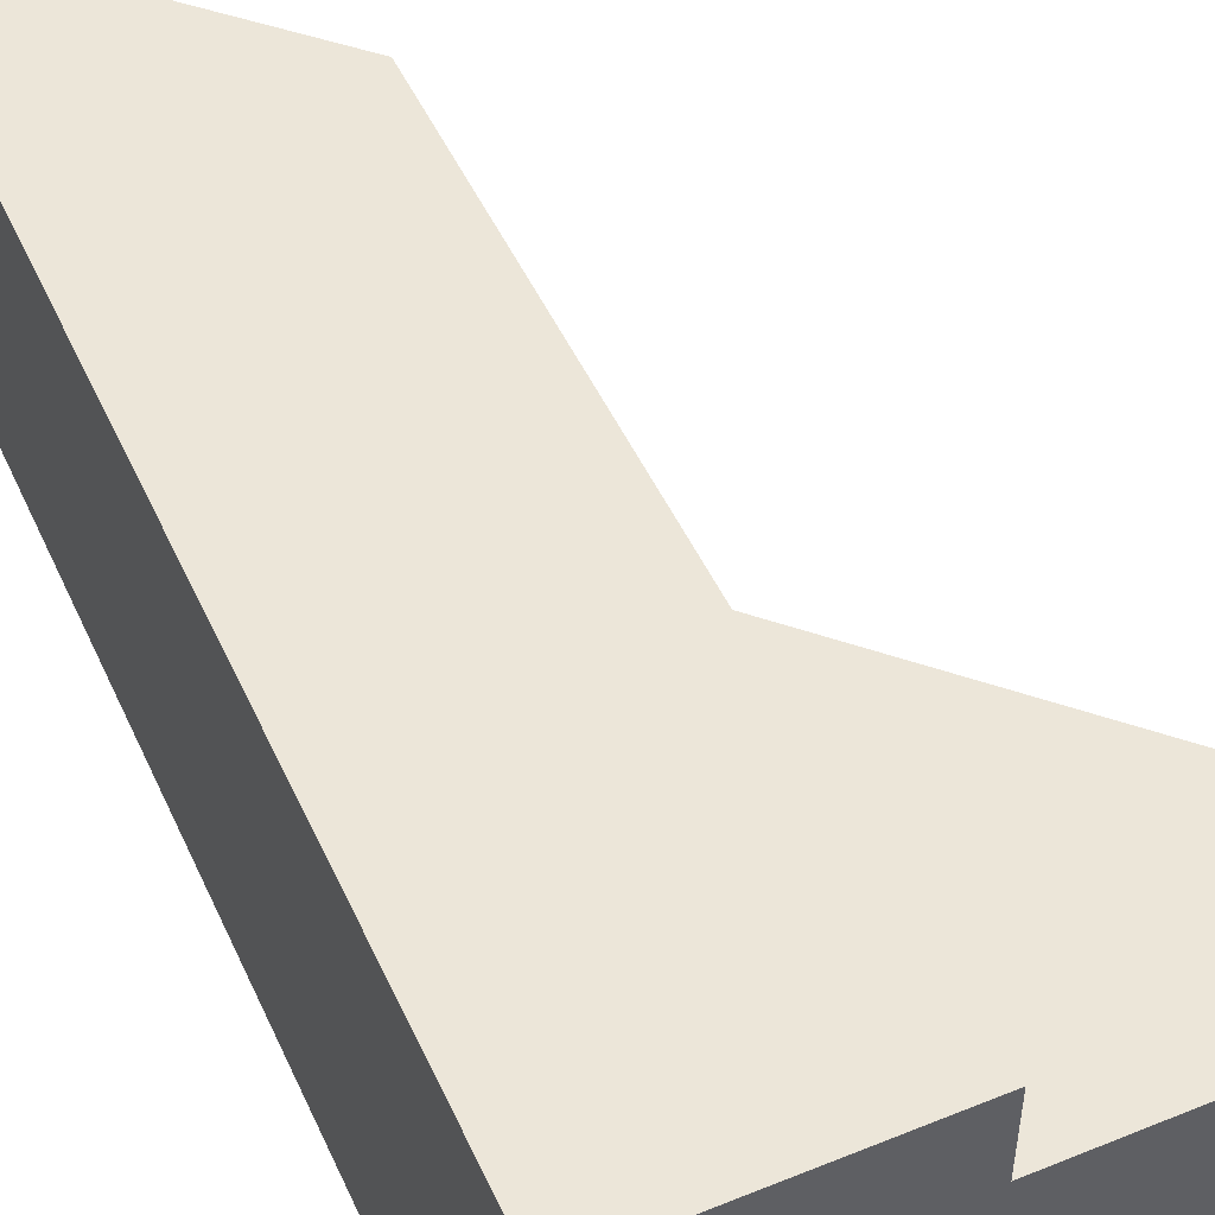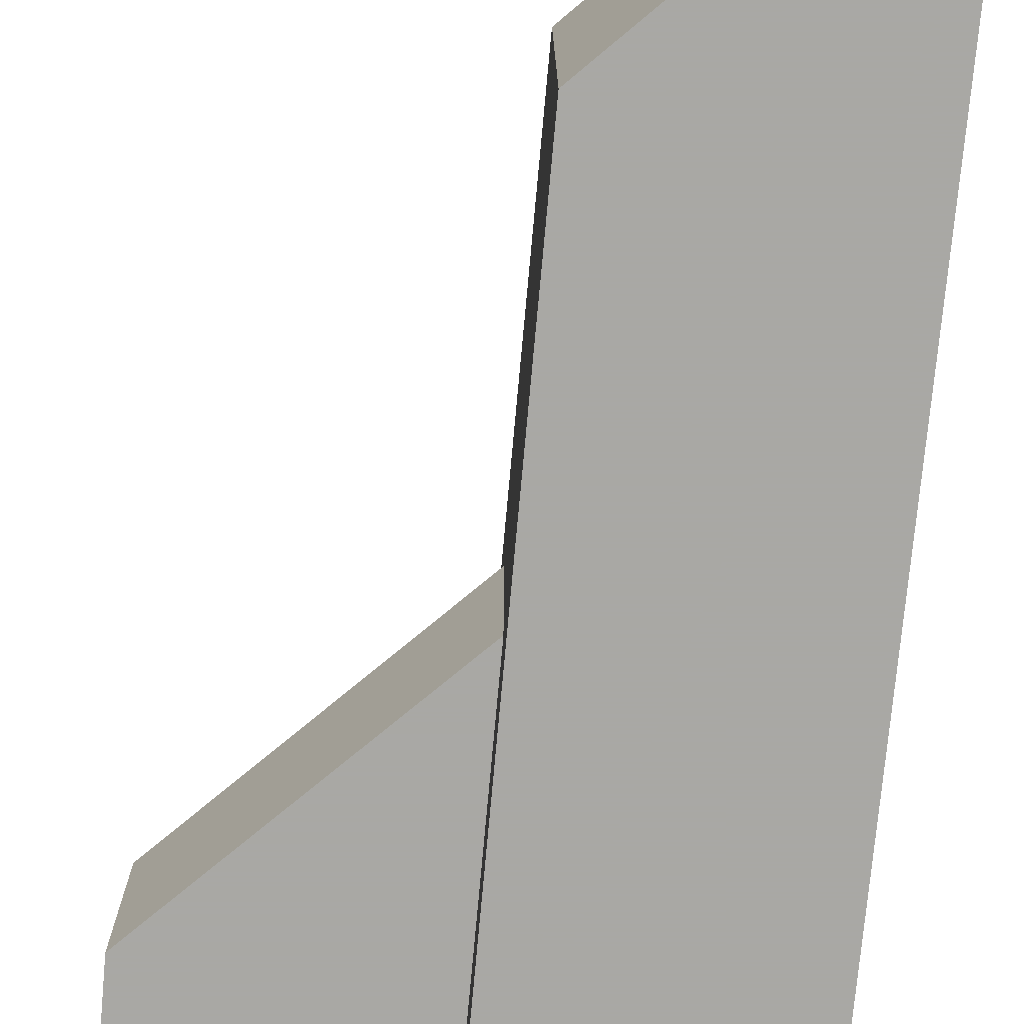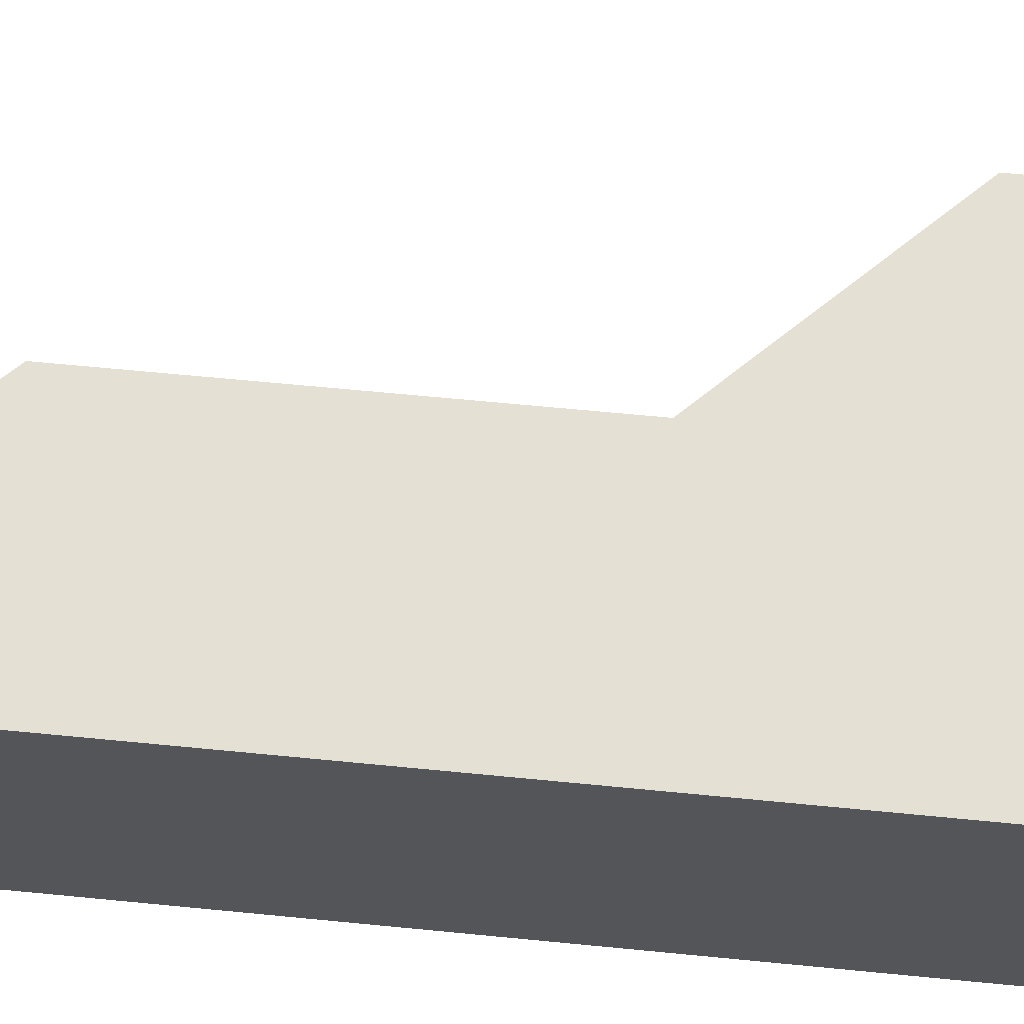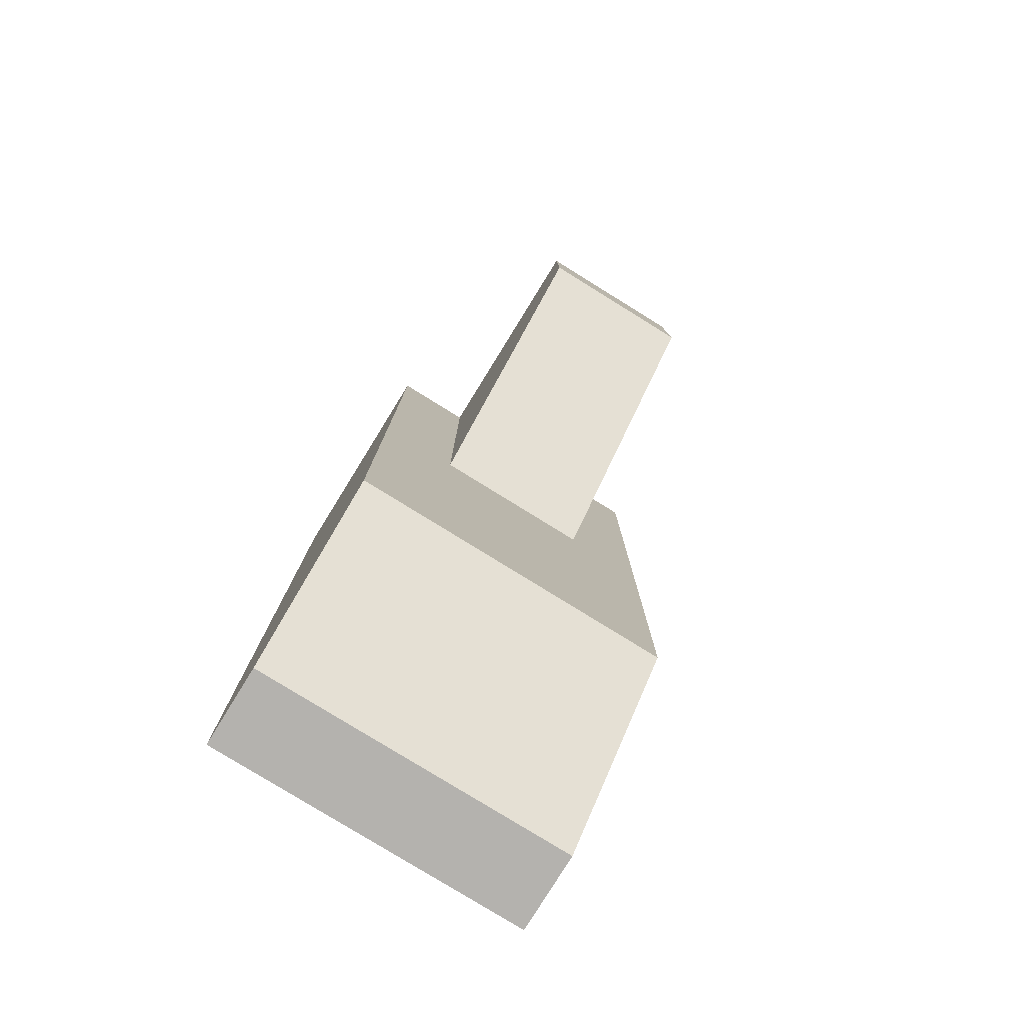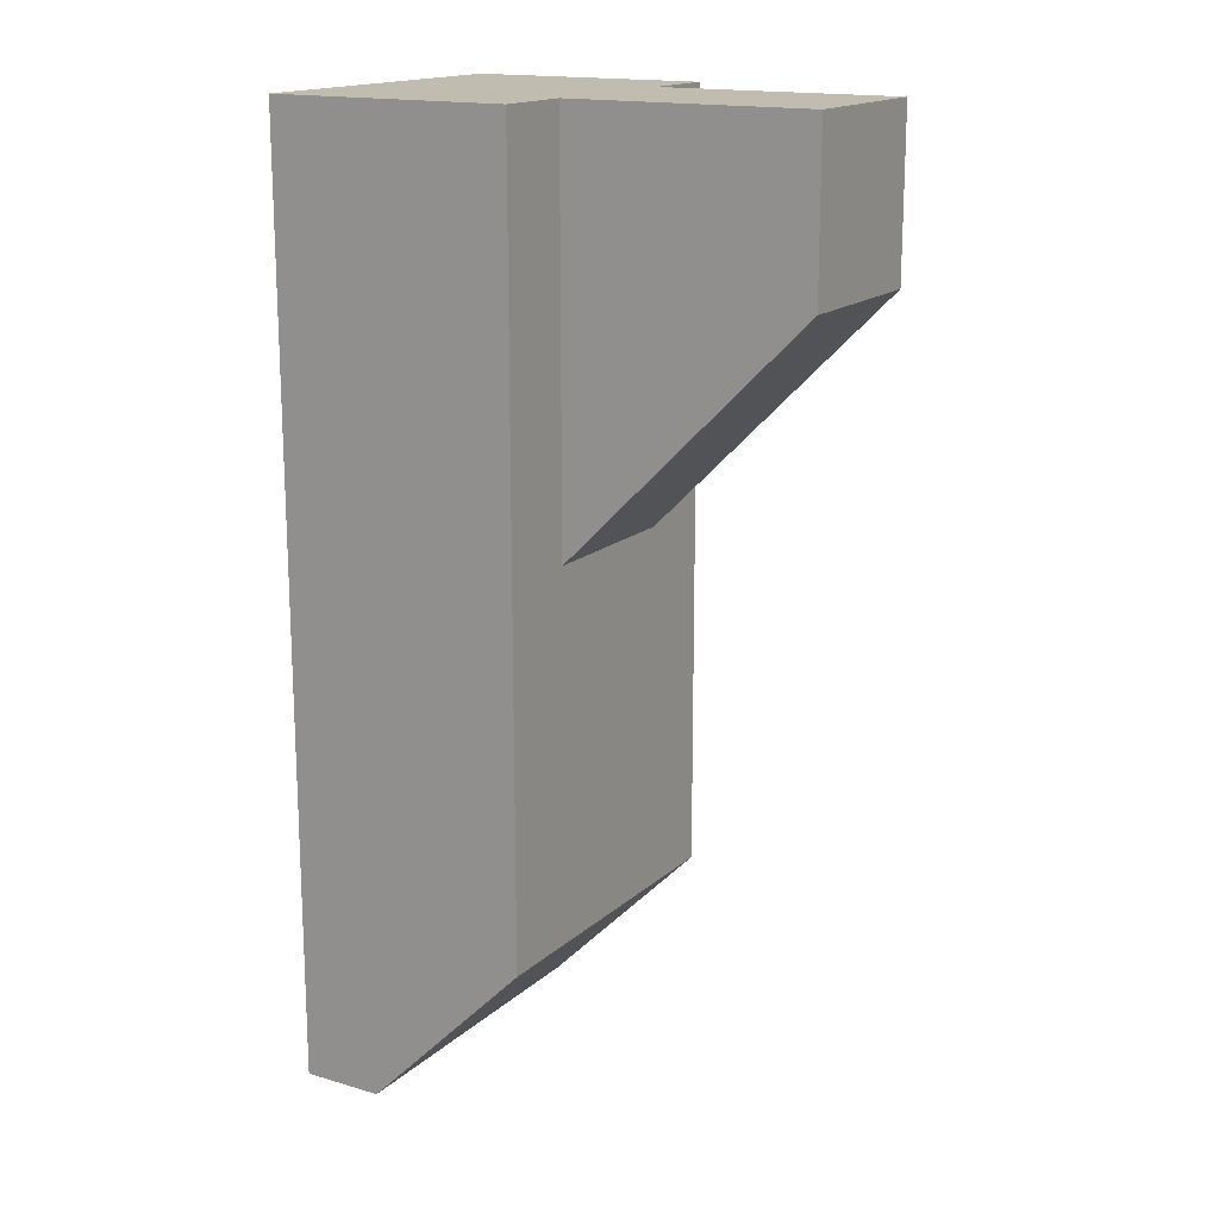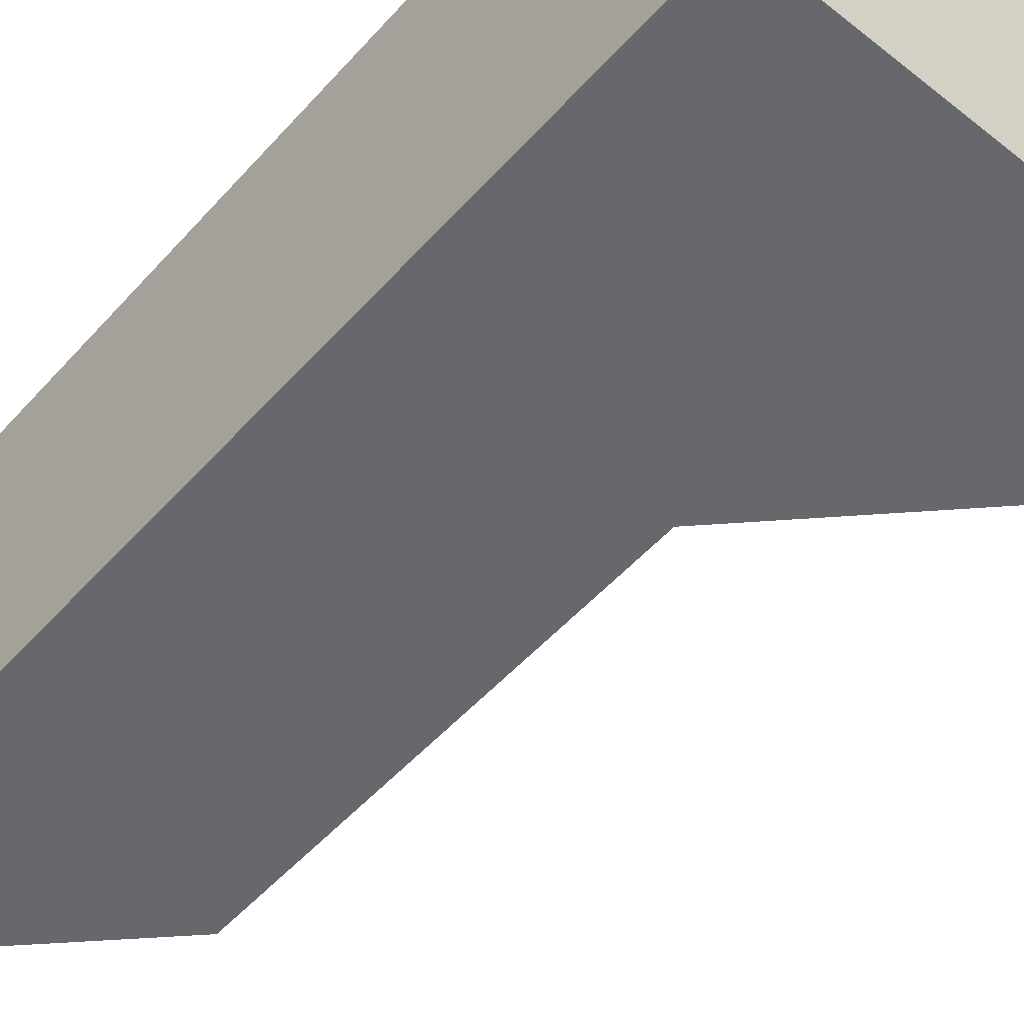
<metadata>
{"format":"obj","ext":"obj","renderer":"f3d","projection":"perspective","resolution":1024,"background":"white","views":[{"elev":49.5,"azim":155.9,"up":"+Z"},{"elev":-75.0,"azim":-5.2,"up":"+Z"},{"elev":65.7,"azim":95.6,"up":"+Z"},{"elev":-79.7,"azim":-121.7,"up":"+Y"},{"elev":16.5,"azim":-149.2,"up":"+Y"},{"elev":-52.3,"azim":139.5,"up":"+Z"}]}
</metadata>
<code>
v  0.45 -2.564 -0
v  0.25 -2.564 0.803
v  0.25 -2.564 -0
v  -0.15 -2.164 0.803
v  -0.15 -2.164 -0
v  0.45 -2.564 0.803
v  -0.15 -1.264 0.603
v  -0.15 -1.264 0.2
v  -0.15 -0.2645 -0
v  -0.15 -0.2645 0.2
v  -0.15 -0.2645 0.803
v  -0.15 -0.2645 0.603
g 0_0
f 1 2 3
f 2 4 3
f 5 3 4
f 2 1 6
f 7 5 4
f 8 5 7
f 9 8 10
f 8 9 5
f 7 4 11
f 7 11 12
v  -0.15 -0.2645 0.803
v  0.45 -2.564 0.803
v  0.45 -0.2645 0.803
v  0.25 -2.564 0.803
v  -0.15 -2.164 0.803
v  0.45 -2.564 -0
v  0.25 -2.564 -0
v  -0.15 -0.2645 -0
v  0.45 -0.2645 -0
v  -0.15 -2.164 -0
v  -0.15 -0.2645 0.603
v  -0.75 -0.6645 0.603
v  -0.15 -1.264 0.603
v  -0.75 -0.2645 0.603
v  -0.75 -0.6645 0.2
v  -0.15 -0.2645 0.2
v  -0.15 -1.264 0.2
v  -0.75 -0.2645 0.2
g 0_1
f 13 14 15
f 14 13 16
f 16 13 17
f 18 19 20
f 18 20 21
f 22 20 19
f 23 24 25
f 23 26 24
f 27 28 29
f 30 28 27
v  0.45 -0.2645 -0
v  0.45 -2.564 0.803
v  0.45 -2.564 -0
v  0.45 -0.2645 0.803
v  -0.15 -0.2645 0.2
v  -0.15 -0.2645 -0
v  -0.15 -0.2645 0.603
v  -0.75 -0.2645 0.2
v  -0.15 -0.2645 0.803
v  -0.75 -0.2645 0.603
g 0_2
f 31 32 33
f 34 32 31
f 35 34 31
f 35 31 36
f 34 35 37
f 38 37 35
f 39 34 37
f 37 38 40
v  -0.15 -1.264 0.2
v  -0.75 -0.6645 0.603
v  -0.75 -0.6645 0.2
v  -0.15 -1.264 0.603
v  -0.75 -0.2645 0.603
v  -0.75 -0.2645 0.2
g 0_3
f 41 42 43
f 42 41 44
f 45 43 42
f 43 45 46

</code>
